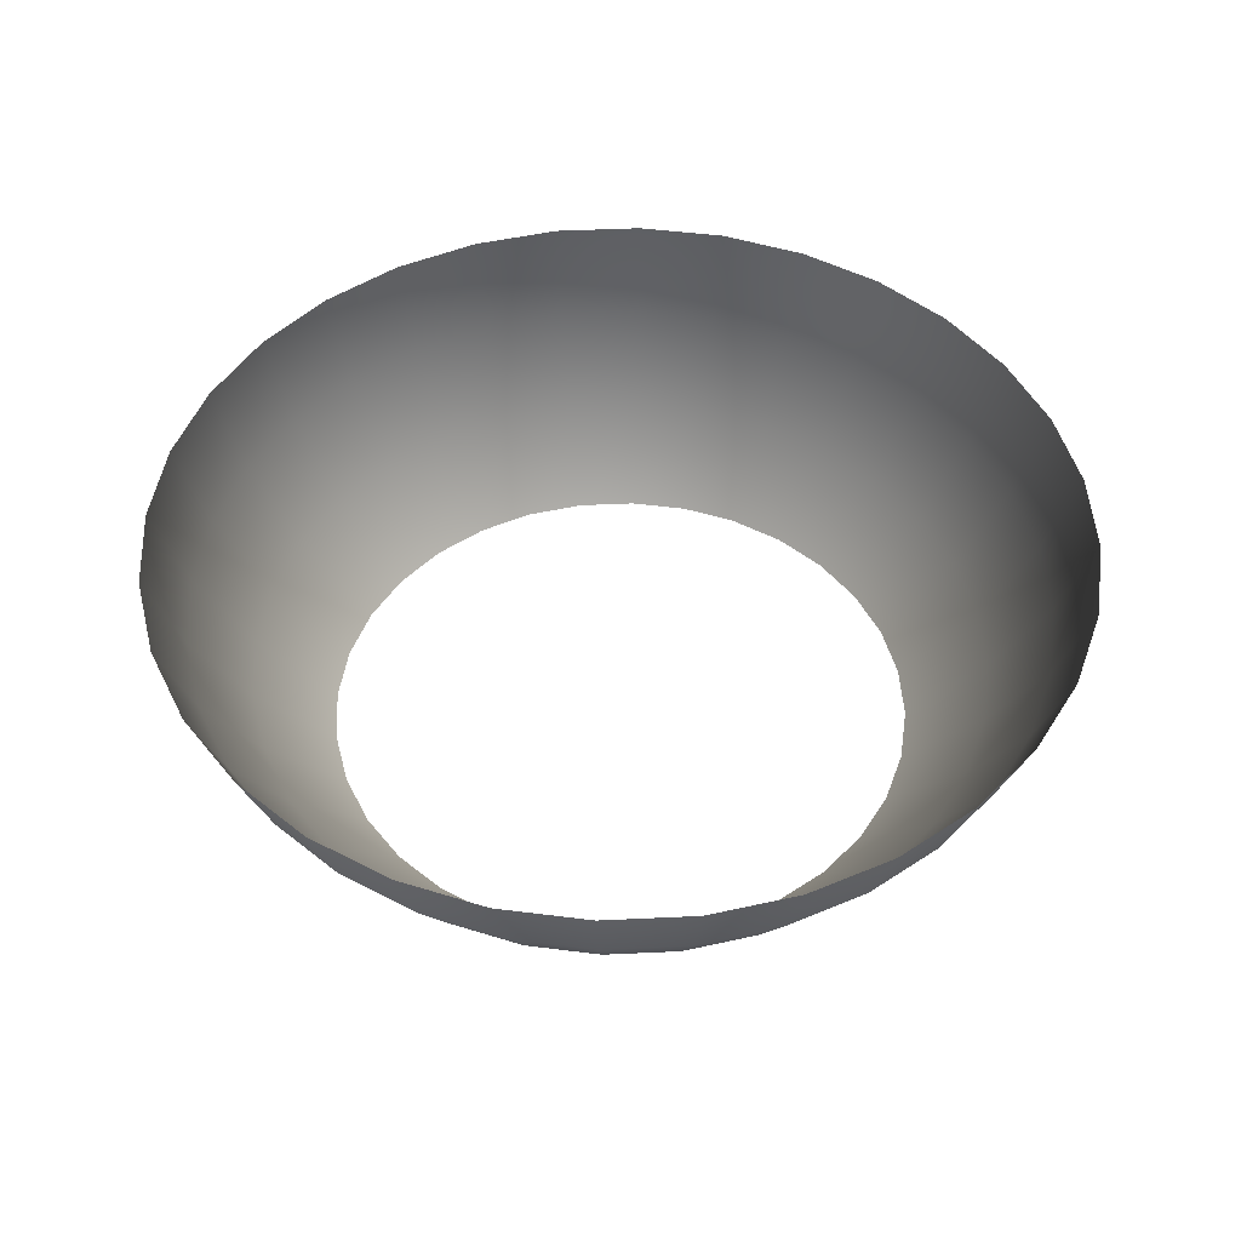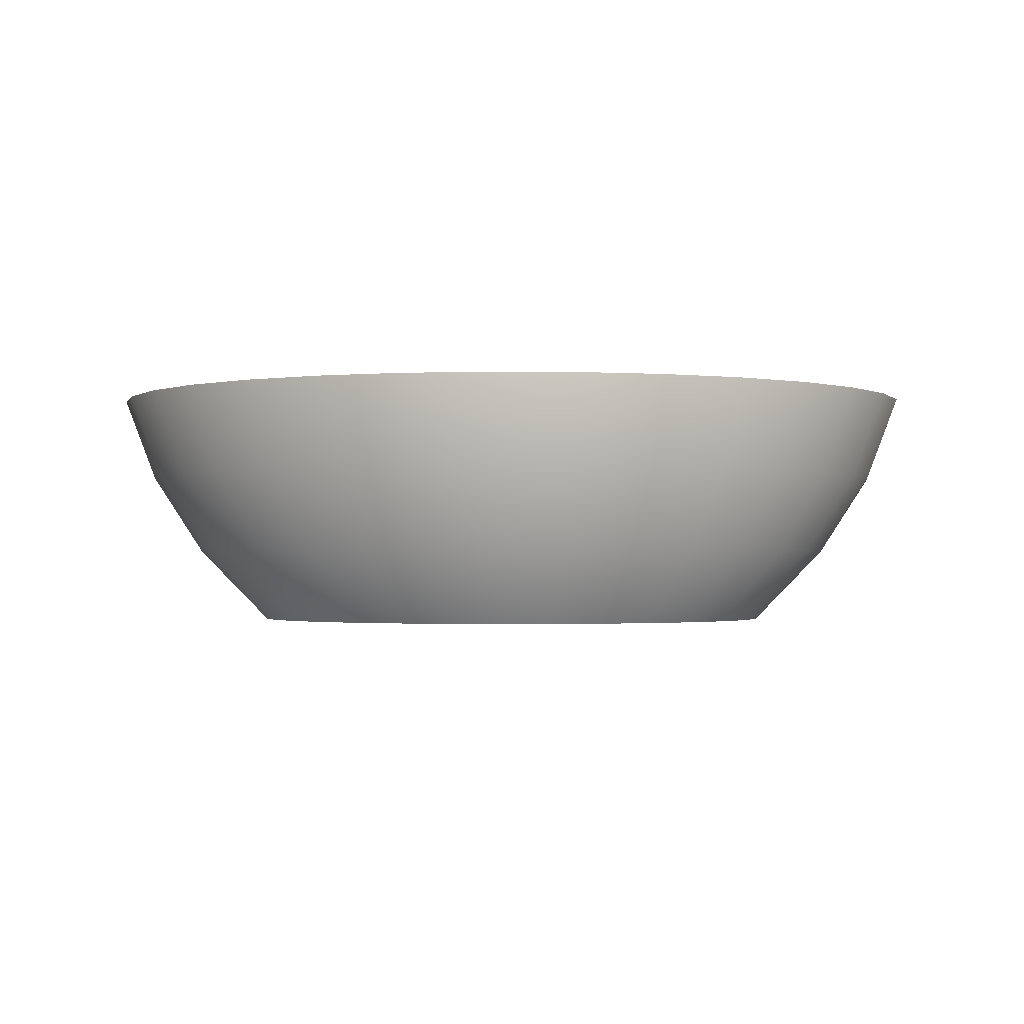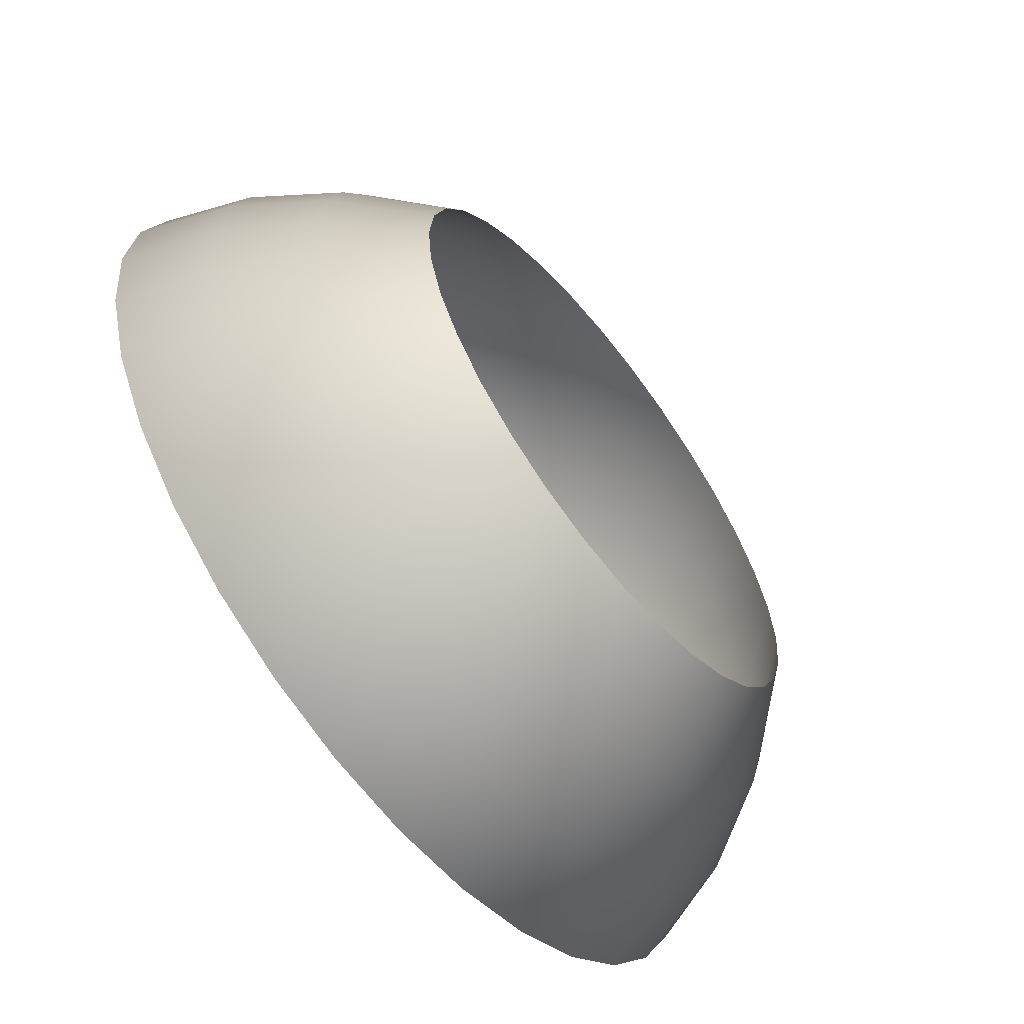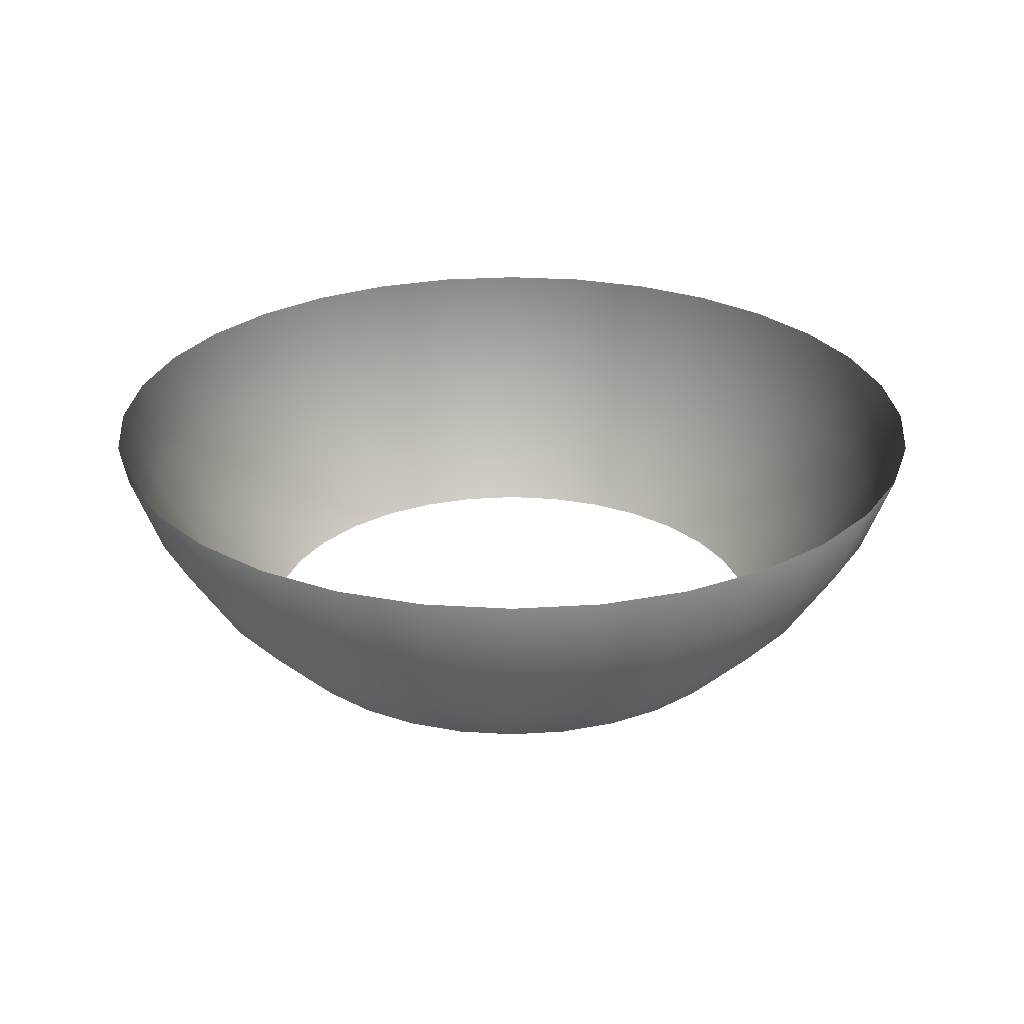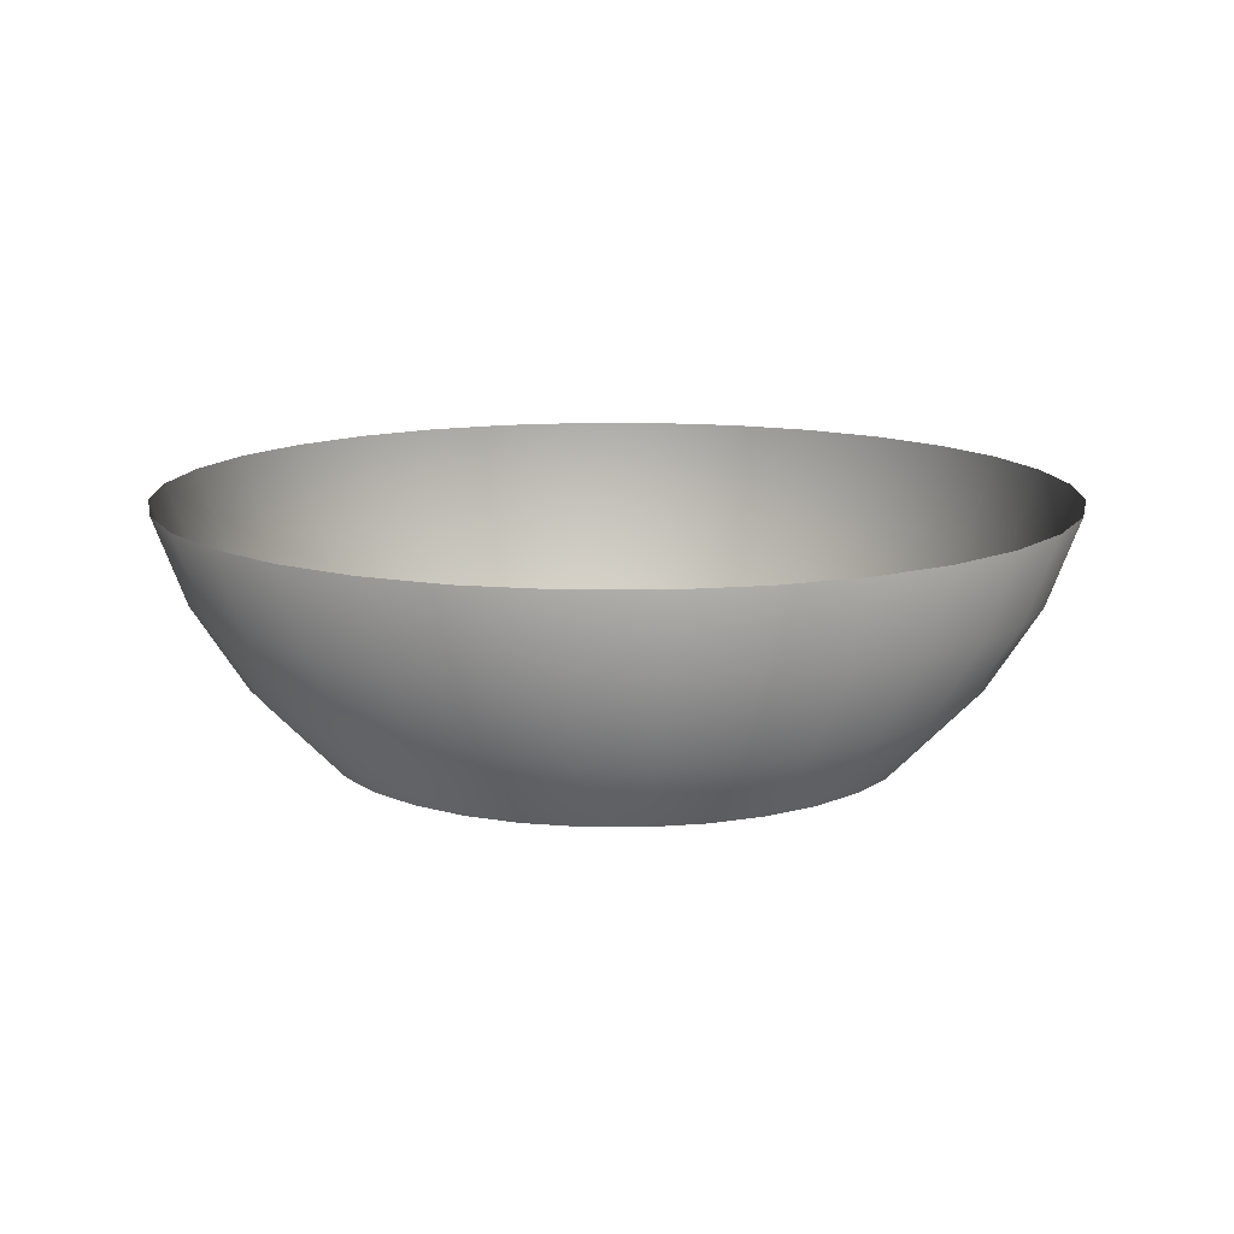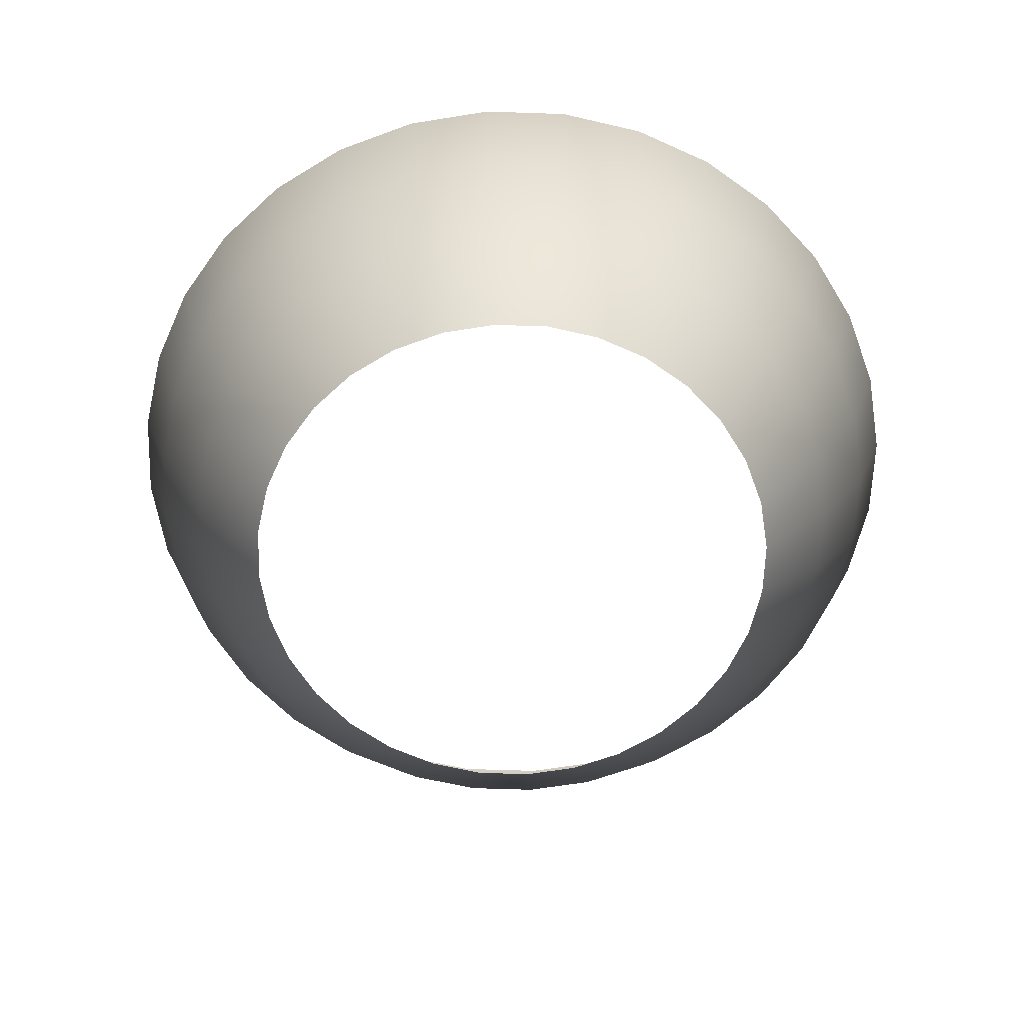
<metadata>
{"format":"obj","ext":"obj","renderer":"f3d","projection":"perspective","resolution":1024,"background":"white","views":[{"elev":47.5,"azim":-64.9,"up":"+Z"},{"elev":-1.5,"azim":-165.7,"up":"+Z"},{"elev":-62.4,"azim":128.2,"up":"+Y"},{"elev":27.1,"azim":67.5,"up":"+Z"},{"elev":12.9,"azim":163.5,"up":"+Z"},{"elev":-63.3,"azim":127.4,"up":"+Z"}]}
</metadata>
<code>
g Eff_Model_Sphere_03
v 0.05034 0.2531 0.1462
v -1.128e-08 0.2581 0.1462
v -1.004e-08 0.2392 0.09581
v 0.04667 0.2346 0.09581
v 0.09876 0.2384 0.1462
v -1.205e-08 0.2082 0.0474
v 0.09154 0.221 0.09581
v 0.1434 0.2146 0.1462
v 0.04062 0.2042 0.0474
v -2.22e-09 0.1651 0.002784
v 0.0322 0.1619 0.002784
v 0.07968 0.1924 0.0474
v 0.06317 0.1525 0.002784
v 0.1329 0.1989 0.09581
v 0.1825 0.1825 0.1462
v 0.1157 0.1731 0.0474
v 0.0917 0.1372 0.002784
v 0.1692 0.1692 0.09581
v 0.2146 0.1434 0.1462
v 0.1472 0.1472 0.0474
v 0.1167 0.1167 0.002784
v 0.1989 0.1329 0.09581
v 0.2384 0.09876 0.1462
v 0.1731 0.1157 0.0474
v 0.1372 0.09171 0.002784
v 0.221 0.09154 0.09581
v 0.2531 0.05035 0.1462
v 0.1924 0.07968 0.0474
v 0.1525 0.06317 0.002784
v 0.2346 0.04667 0.09581
v 0.2581 4.079e-07 0.1462
v 0.2042 0.04062 0.0474
v 0.1619 0.0322 0.002784
v 0.2392 3.834e-07 0.09581
v 0.2531 -0.05035 0.1462
v 0.2082 3.399e-07 0.0474
v 0.1651 2.786e-07 0.002784
v 0.2346 -0.04667 0.09581
v 0.2384 -0.09876 0.1462
v 0.2042 -0.04062 0.0474
v 0.1619 -0.0322 0.002784
v 0.221 -0.09154 0.09581
v 0.2146 -0.1434 0.1462
v 0.1924 -0.07968 0.0474
v 0.1525 -0.06317 0.002784
v 0.1989 -0.1329 0.09581
v 0.1825 -0.1825 0.1462
v 0.1731 -0.1157 0.0474
v 0.1372 -0.0917 0.002784
v 0.1692 -0.1692 0.09581
v 0.1434 -0.2146 0.1462
v 0.1472 -0.1472 0.0474
v 0.1167 -0.1167 0.002784
v 0.1329 -0.1989 0.09581
v 0.09876 -0.2384 0.1462
v 0.1157 -0.1731 0.0474
v 0.0917 -0.1372 0.002784
v 0.09154 -0.221 0.09581
v 0.05035 -0.2531 0.1462
v 0.07968 -0.1924 0.0474
v 0.06317 -0.1525 0.002784
v 0.04667 -0.2346 0.09581
v 2.492e-07 -0.2581 0.1462
v 0.04062 -0.2042 0.0474
v 0.0322 -0.1619 0.002784
v 2.314e-07 -0.2392 0.09581
v -0.05035 -0.2531 0.1462
v 1.981e-07 -0.2082 0.0474
v 1.644e-07 -0.1651 0.002784
v -0.04667 -0.2346 0.09581
v -0.09876 -0.2384 0.1462
v -0.04062 -0.2042 0.0474
v -0.0322 -0.1619 0.002784
v -0.09154 -0.221 0.09581
v -0.1434 -0.2146 0.1462
v -0.07968 -0.1924 0.0474
v -0.06317 -0.1525 0.002784
v -0.1329 -0.1989 0.09581
v -0.1825 -0.1825 0.1462
v -0.1157 -0.1731 0.0474
v -0.0917 -0.1372 0.002784
v -0.1692 -0.1692 0.09581
v -0.2146 -0.1434 0.1462
v -0.1472 -0.1472 0.0474
v -0.1167 -0.1167 0.002784
v -0.1989 -0.1329 0.09581
v -0.2384 -0.09876 0.1462
v -0.1731 -0.1157 0.0474
v -0.1372 -0.0917 0.002784
v -0.221 -0.09154 0.09581
v -0.2531 -0.05035 0.1462
v -0.1924 -0.07968 0.0474
v -0.1525 -0.06317 0.002784
v -0.2346 -0.04667 0.09581
v -0.2581 -9.048e-08 0.1462
v -0.2042 -0.04062 0.0474
v -0.1619 -0.0322 0.002784
v -0.2392 -7.859e-08 0.09581
v -0.2531 0.05035 0.1462
v -0.2082 -6.216e-08 0.0474
v -0.1651 -4.021e-08 0.002784
v -0.2346 0.04667 0.09581
v -0.2384 0.09876 0.1462
v -0.2042 0.04062 0.0474
v -0.1619 0.0322 0.002784
v -0.221 0.09154 0.09581
v -0.2146 0.1434 0.1462
v -0.1924 0.07968 0.0474
v -0.1525 0.06317 0.002784
v -0.1989 0.1329 0.09581
v -0.1825 0.1825 0.1462
v -0.1731 0.1157 0.0474
v -0.1372 0.0917 0.002784
v -0.1692 0.1692 0.09581
v -0.1434 0.2146 0.1462
v -0.1472 0.1472 0.0474
v -0.1167 0.1167 0.002784
v -0.1329 0.1989 0.09581
v -0.09876 0.2384 0.1462
v -0.1157 0.1731 0.0474
v -0.0917 0.1372 0.002784
v -0.09154 0.221 0.09581
v -0.05035 0.2531 0.1462
v -0.07968 0.1924 0.0474
v -0.06317 0.1525 0.002784
v -0.04667 0.2346 0.09581
v -1.128e-08 0.2581 0.1462
v -1.004e-08 0.2392 0.09581
v -0.04062 0.2042 0.0474
v -0.0322 0.1619 0.002784
v -1.205e-08 0.2082 0.0474
v -2.22e-09 0.1651 0.002784
g Eff_Model_Sphere_03_0
f 3 2 1
f 4 3 1
f 4 1 5
f 6 3 4
f 7 4 5
f 7 5 8
f 9 6 4
f 9 4 7
f 10 6 9
f 11 10 9
f 11 9 12
f 12 9 7
f 13 11 12
f 14 7 8
f 12 7 14
f 14 8 15
f 13 12 16
f 16 12 14
f 17 13 16
f 18 14 15
f 16 14 18
f 18 15 19
f 17 16 20
f 20 16 18
f 21 17 20
f 22 18 19
f 20 18 22
f 22 19 23
f 21 20 24
f 24 20 22
f 25 21 24
f 26 22 23
f 24 22 26
f 26 23 27
f 25 24 28
f 28 24 26
f 29 25 28
f 30 26 27
f 28 26 30
f 30 27 31
f 29 28 32
f 32 28 30
f 33 29 32
f 34 30 31
f 32 30 34
f 34 31 35
f 33 32 36
f 36 32 34
f 37 33 36
f 38 34 35
f 36 34 38
f 38 35 39
f 37 36 40
f 40 36 38
f 41 37 40
f 42 38 39
f 40 38 42
f 42 39 43
f 41 40 44
f 44 40 42
f 45 41 44
f 46 42 43
f 44 42 46
f 46 43 47
f 45 44 48
f 48 44 46
f 49 45 48
f 50 46 47
f 48 46 50
f 50 47 51
f 49 48 52
f 52 48 50
f 53 49 52
f 54 50 51
f 52 50 54
f 54 51 55
f 53 52 56
f 56 52 54
f 57 53 56
f 58 54 55
f 56 54 58
f 58 55 59
f 57 56 60
f 60 56 58
f 61 57 60
f 62 58 59
f 60 58 62
f 62 59 63
f 61 60 64
f 64 60 62
f 65 61 64
f 66 62 63
f 64 62 66
f 66 63 67
f 65 64 68
f 68 64 66
f 69 65 68
f 70 66 67
f 68 66 70
f 70 67 71
f 69 68 72
f 72 68 70
f 73 69 72
f 74 70 71
f 72 70 74
f 74 71 75
f 73 72 76
f 76 72 74
f 77 73 76
f 78 74 75
f 76 74 78
f 78 75 79
f 77 76 80
f 80 76 78
f 81 77 80
f 82 78 79
f 80 78 82
f 82 79 83
f 81 80 84
f 84 80 82
f 85 81 84
f 86 82 83
f 84 82 86
f 86 83 87
f 85 84 88
f 88 84 86
f 89 85 88
f 90 86 87
f 88 86 90
f 90 87 91
f 89 88 92
f 92 88 90
f 93 89 92
f 94 90 91
f 92 90 94
f 94 91 95
f 93 92 96
f 96 92 94
f 97 93 96
f 98 94 95
f 96 94 98
f 98 95 99
f 97 96 100
f 100 96 98
f 101 97 100
f 102 98 99
f 100 98 102
f 102 99 103
f 101 100 104
f 104 100 102
f 105 101 104
f 106 102 103
f 104 102 106
f 106 103 107
f 105 104 108
f 108 104 106
f 109 105 108
f 110 106 107
f 108 106 110
f 110 107 111
f 109 108 112
f 112 108 110
f 113 109 112
f 114 110 111
f 112 110 114
f 114 111 115
f 113 112 116
f 116 112 114
f 117 113 116
f 118 114 115
f 116 114 118
f 118 115 119
f 117 116 120
f 120 116 118
f 121 117 120
f 122 118 119
f 120 118 122
f 122 119 123
f 121 120 124
f 124 120 122
f 125 121 124
f 126 122 123
f 124 122 126
f 126 123 127
f 128 126 127
f 125 124 129
f 129 124 126
f 129 126 128
f 130 125 129
f 131 129 128
f 130 129 131
f 132 130 131

</code>
